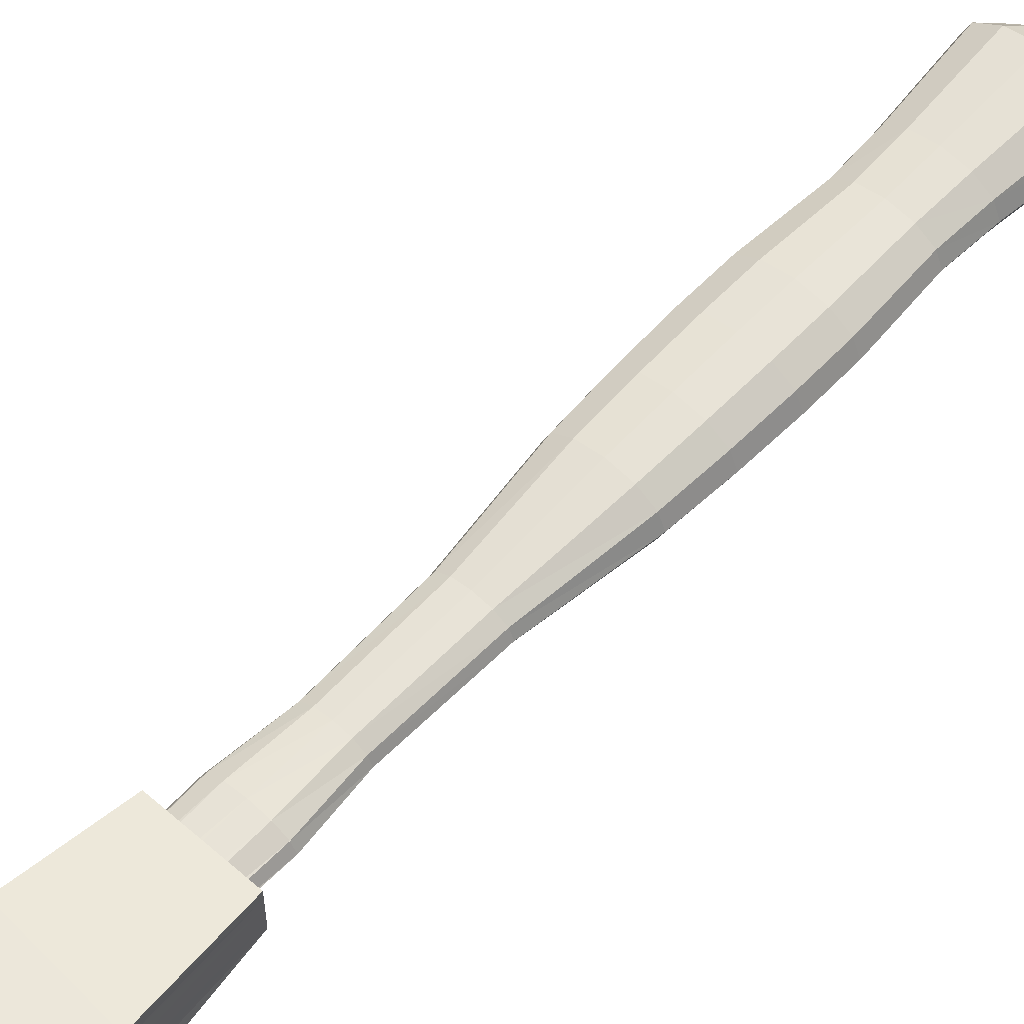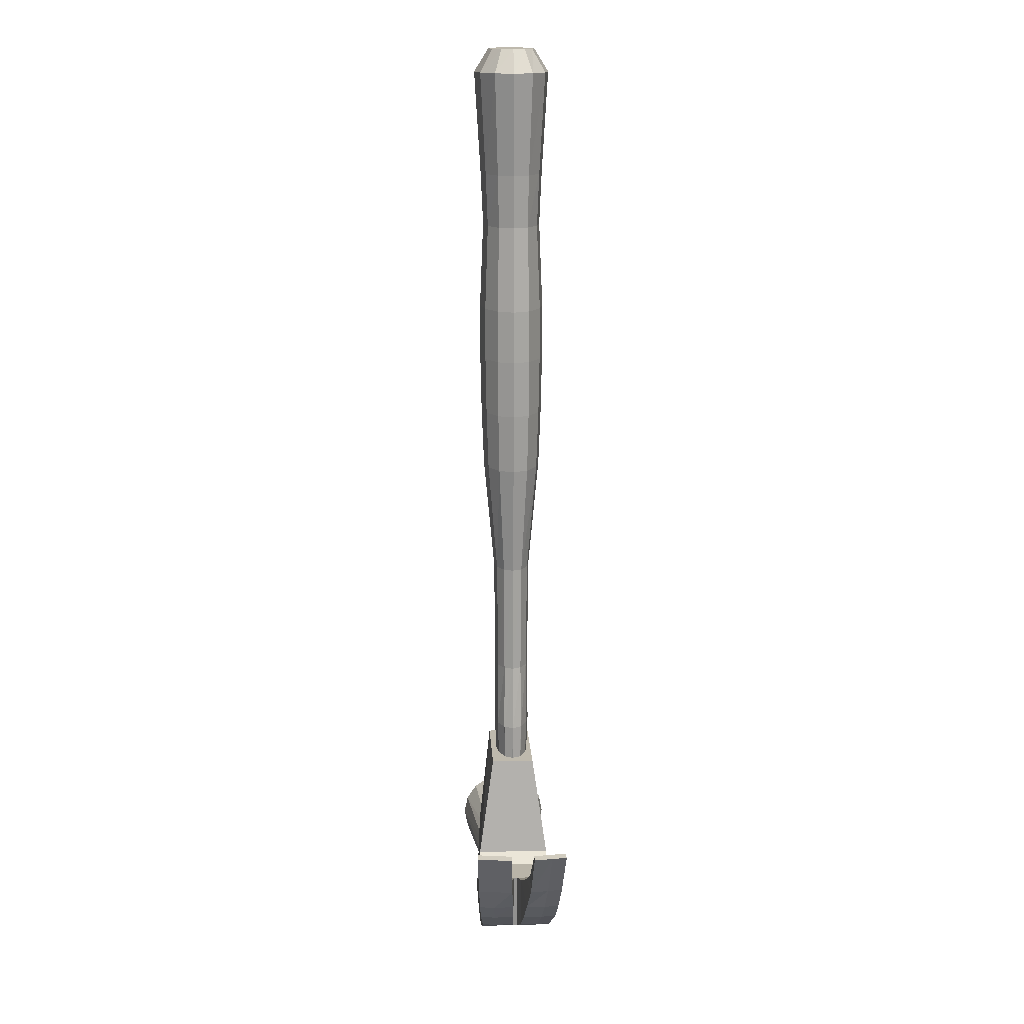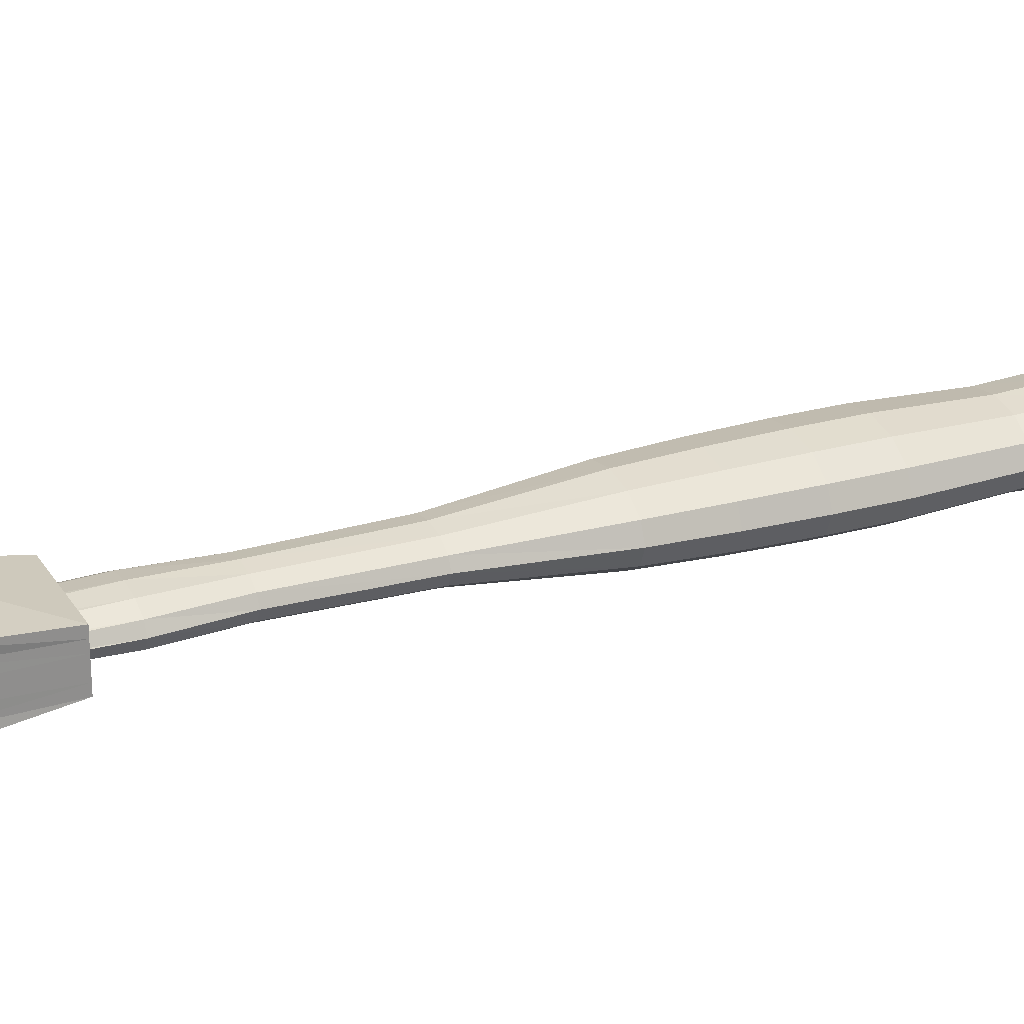
<metadata>
{"format":"obj","ext":"obj","renderer":"f3d","projection":"perspective","resolution":1024,"background":"white","views":[{"elev":56.3,"azim":-137.8,"up":"+Y"},{"elev":15.1,"azim":86.9,"up":"+Z"},{"elev":25.5,"azim":-114.4,"up":"+Y"}]}
</metadata>
<code>
o m1112
v -0.06323 0.03198 -0.2474
v -0.05411 0.02105 -0.1377
v 0.03584 0.02105 -0.1377
v 0.04314 0.03583 -0.241
v 0.05772 0.03583 -0.2496
v 0.09298 0.03583 -0.2483
v 0.1213 0.03555 -0.2374
v 0.1406 0.03719 -0.2277
v 0.16 0.03882 -0.2167
v 0.1769 0.04025 -0.2034
v 0.2107 0.04312 -0.1657
v 0.2179 0.04373 -0.1669
v 0.1901 0.04138 -0.2155
v 0.1696 0.03964 -0.2435
v 0.1485 0.03821 -0.2654
v 0.1141 0.03494 -0.2915
v 0.08325 0.03583 -0.3091
v 0.04921 0.03583 -0.3213
v 0.01032 0.03583 -0.3286
v -0.009133 0.03583 -0.331
v -0.0298 0.03583 -0.3322
v -0.05776 0.03583 -0.3322
v -0.06748 0.03198 -0.3185
v -0.0614 0.01904 -0.2419
v -0.05411 0.01249 -0.1377
v 0.03584 0.01249 -0.1377
v 0.04314 0.02135 -0.241
v 0.05772 0.02135 -0.2496
v 0.09298 0.02135 -0.2483
v 0.1236 0.02118 -0.2374
v 0.1429 0.02281 -0.2277
v 0.1622 0.02445 -0.2167
v 0.1791 0.02588 -0.2034
v 0.2129 0.02874 -0.1657
v 0.2202 0.02935 -0.1669
v 0.1924 0.027 -0.2155
v 0.1719 0.02526 -0.2435
v 0.1507 0.02383 -0.2654
v 0.1163 0.02056 -0.2915
v 0.08325 0.02135 -0.3091
v 0.04921 0.02135 -0.3213
v 0.01032 0.02135 -0.3286
v -0.009133 0.02135 -0.331
v -0.0298 0.02135 -0.3322
v -0.05776 0.02135 -0.3322
v -0.06748 0.01904 -0.3235
v -0.0614 0.006111 -0.24
v -0.05411 0.003925 -0.1377
v 0.03584 0.003925 -0.1377
v 0.04314 0.006881 -0.241
v 0.05772 0.006881 -0.2496
v 0.09298 0.001617 -0.2483
v 0.1221 0.003952 -0.2374
v 0.1416 0.005176 -0.2277
v 0.161 0.006881 -0.2167
v 0.1811 0.009497 -0.2034
v 0.2151 0.01144 -0.1657
v 0.2224 0.01144 -0.1669
v 0.1945 0.009497 -0.2155
v 0.1708 0.006881 -0.2435
v 0.1495 0.005176 -0.2654
v 0.1149 0.003952 -0.2915
v 0.08325 0.001617 -0.3091
v 0.04921 0.006881 -0.3213
v 0.01883 0.01636 -0.3231
v 0.004408 0.01636 -0.3247
v -0.04334 0.01636 -0.3275
v -0.05776 0.006881 -0.3322
v -0.06748 0.006111 -0.3254
v -0.0614 -0.006821 -0.24
v -0.05411 -0.004636 -0.1377
v 0.03584 -0.004636 -0.1377
v 0.04314 -0.007591 -0.241
v 0.05772 -0.007591 -0.2496
v 0.09298 -0.002327 -0.2483
v 0.1221 -0.004662 -0.2374
v 0.1416 -0.005886 -0.2277
v 0.161 -0.007591 -0.2167
v 0.1811 -0.009318 -0.2034
v 0.2151 -0.01126 -0.1657
v 0.2224 -0.01126 -0.1669
v 0.1945 -0.009318 -0.2155
v 0.1708 -0.007591 -0.2435
v 0.1495 -0.005886 -0.2654
v 0.1149 -0.004662 -0.2915
v 0.08325 -0.002327 -0.3091
v 0.04921 -0.007591 -0.3213
v 0.01883 -0.01707 -0.3231
v 0.004408 -0.01707 -0.3247
v -0.04334 -0.01707 -0.3275
v -0.05776 -0.007591 -0.3322
v -0.06748 -0.006821 -0.3254
v -0.0614 -0.01975 -0.2419
v -0.05411 -0.0132 -0.1377
v 0.03584 -0.0132 -0.1377
v 0.04314 -0.02206 -0.241
v 0.05772 -0.02206 -0.2496
v 0.09298 -0.02206 -0.2483
v 0.123 -0.02278 -0.2374
v 0.1423 -0.02441 -0.2277
v 0.1616 -0.02605 -0.2167
v 0.1785 -0.02748 -0.2034
v 0.2123 -0.03034 -0.1657
v 0.2196 -0.03095 -0.1669
v 0.1918 -0.0286 -0.2155
v 0.1713 -0.02686 -0.2435
v 0.1501 -0.02543 -0.2654
v 0.1157 -0.02216 -0.2915
v 0.08325 -0.02206 -0.3091
v 0.04921 -0.02206 -0.3213
v 0.01032 -0.02206 -0.3286
v -0.009133 -0.02206 -0.331
v -0.0298 -0.02206 -0.3322
v -0.05776 -0.02206 -0.3322
v -0.06748 -0.01975 -0.3235
v -0.06323 -0.03268 -0.2474
v -0.05411 -0.02176 -0.1377
v 0.03584 -0.02176 -0.1377
v 0.04314 -0.03653 -0.241
v 0.05772 -0.03653 -0.2496
v 0.09298 -0.03653 -0.2483
v 0.1207 -0.03715 -0.2374
v 0.14 -0.03879 -0.2277
v 0.1593 -0.04042 -0.2167
v 0.1762 -0.04185 -0.2034
v 0.2101 -0.04471 -0.1657
v 0.2173 -0.04533 -0.1669
v 0.1895 -0.04298 -0.2155
v 0.169 -0.04124 -0.2435
v 0.1478 -0.03981 -0.2654
v 0.1135 -0.03654 -0.2915
v 0.08325 -0.03653 -0.3091
v 0.04921 -0.03653 -0.3213
v 0.01032 -0.03653 -0.3286
v -0.009133 -0.03653 -0.331
v -0.0298 -0.03653 -0.3322
v -0.05776 -0.03653 -0.3322
v -0.06748 -0.03268 -0.3185
v -0.05836 -0.000257 -0.3251
v -0.05836 -0.01202 -0.3225
v -0.05836 -0.02199 -0.3151
v -0.05836 -0.02865 -0.304
v -0.05836 -0.03099 -0.2909
v -0.05836 -0.02865 -0.2778
v -0.05836 -0.02199 -0.2667
v -0.05836 -0.01202 -0.2593
v -0.05836 -0.000257 -0.2567
v -0.05836 0.0115 -0.2593
v -0.05836 0.02148 -0.2667
v -0.05836 0.02814 -0.2778
v -0.05836 0.03048 -0.2909
v -0.05836 0.02814 -0.304
v -0.05836 0.02148 -0.3151
v -0.05836 0.0115 -0.3225
v -0.1783 -0.000257 -0.3376
v -0.1783 -0.01813 -0.3341
v -0.1783 -0.03329 -0.3239
v -0.1783 -0.04342 -0.3088
v -0.1783 -0.04698 -0.2909
v -0.1783 -0.04342 -0.273
v -0.1783 -0.03329 -0.2579
v -0.1783 -0.01813 -0.2477
v -0.1783 -0.000257 -0.2442
v -0.1783 0.01762 -0.2477
v -0.1783 0.03278 -0.2579
v -0.1783 0.0429 -0.273
v -0.1783 0.04646 -0.2909
v -0.1783 0.0429 -0.3088
v -0.1783 0.03278 -0.3239
v -0.1783 0.01762 -0.3341
v -0.1843 0.001045 -0.2909
v -0.007918 0.000351 0.6124
v -0.04798 0.000351 0.6124
v -0.06801 0.000351 0.5897
v -0.05751 0.000351 0.4898
v -0.05466 0.000351 0.4376
v -0.06027 0.000351 0.3534
v -0.0584 0.000351 0.2444
v -0.05466 0.000351 0.1854
v -0.03996 0.000351 0.07422
v -0.03724 0.000351 -0.03699
v -0.04397 0.000351 -0.1028
v -0.03855 0.000351 -0.3295
v 0.02272 0.000351 -0.3295
v -0.06027 0.000351 0.3012
v -0.04261 0.01191 0.6124
v -0.05996 0.01903 0.5897
v -0.05087 0.01597 0.4898
v -0.0484 0.0148 0.4376
v -0.05326 0.01653 0.3534
v -0.05164 0.01595 0.2444
v -0.0484 0.0148 0.1854
v -0.03567 0.009596 0.07422
v -0.03331 0.00897 -0.03699
v -0.03914 0.009359 -0.1028
v -0.03445 0.004994 -0.3295
v 0.01861 -0.004292 -0.3295
v -0.05326 0.01653 0.3012
v -0.02795 0.02037 0.6124
v -0.03796 0.03271 0.5897
v -0.03272 0.0274 0.4898
v -0.03129 0.02537 0.4376
v -0.0341 0.02837 0.3534
v -0.03316 0.02737 0.2444
v -0.03129 0.02537 0.1854
v -0.02394 0.01636 0.07422
v -0.02258 0.01528 -0.03699
v -0.02594 0.01595 -0.1028
v -0.02324 0.008393 -0.3295
v 0.007401 -0.00769 -0.3295
v -0.0341 0.02837 0.3012
v -0.007918 0.02346 0.6124
v -0.007918 0.03772 0.5897
v -0.007918 0.03158 0.4898
v -0.007918 0.02924 0.4376
v -0.007918 0.03271 0.3534
v -0.007918 0.03155 0.2444
v -0.007918 0.02924 0.1854
v -0.007918 0.01884 0.07422
v -0.007918 0.01759 -0.03699
v -0.007918 0.01837 -0.1028
v -0.007918 0.009637 -0.3295
v -0.007918 -0.008934 -0.3295
v -0.007918 0.03271 0.3012
v 0.01211 0.02037 0.6124
v 0.02213 0.03271 0.5897
v 0.01688 0.0274 0.4898
v 0.01546 0.02537 0.4376
v 0.01826 0.02837 0.3534
v 0.01733 0.02737 0.2444
v 0.01546 0.02537 0.1854
v 0.008106 0.01636 0.07422
v 0.006743 0.01528 -0.03699
v 0.01011 0.01595 -0.1028
v 0.007401 0.008393 -0.3295
v -0.02324 -0.00769 -0.3295
v 0.01826 0.02837 0.3012
v 0.02677 0.01191 0.6124
v 0.04412 0.01903 0.5897
v 0.03503 0.01597 0.4898
v 0.03257 0.0148 0.4376
v 0.03742 0.01653 0.3534
v 0.0358 0.01595 0.2444
v 0.03257 0.0148 0.1854
v 0.01984 0.009596 0.07422
v 0.01748 0.00897 -0.03699
v 0.0233 0.009359 -0.1028
v 0.01861 0.004994 -0.3295
v -0.03445 -0.004292 -0.3295
v 0.03742 0.01653 0.3012
v 0.03214 0.000351 0.6124
v 0.05217 0.000351 0.5897
v 0.04168 0.000351 0.4898
v 0.03883 0.000351 0.4376
v 0.04444 0.000351 0.3534
v 0.04257 0.000351 0.2444
v 0.03883 0.000351 0.1854
v 0.02413 0.000351 0.07422
v 0.0214 0.000351 -0.03699
v 0.02814 0.000351 -0.1028
v 0.04444 0.000351 0.3012
v 0.02677 -0.0112 0.6124
v 0.04412 -0.01833 0.5897
v 0.03503 -0.01526 0.4898
v 0.03257 -0.01409 0.4376
v 0.03742 -0.01583 0.3534
v 0.0358 -0.01525 0.2444
v 0.03257 -0.01409 0.1854
v 0.01984 -0.008894 0.07422
v 0.01748 -0.008268 -0.03699
v 0.0233 -0.008657 -0.1028
v 0.03742 -0.01583 0.3012
v 0.01211 -0.01966 0.6124
v 0.02213 -0.03201 0.5897
v 0.01688 -0.0267 0.4898
v 0.01546 -0.02467 0.4376
v 0.01826 -0.02767 0.3534
v 0.01733 -0.02667 0.2444
v 0.01546 -0.02467 0.1854
v 0.008106 -0.01566 0.07422
v 0.006743 -0.01458 -0.03699
v 0.01011 -0.01525 -0.1028
v 0.01826 -0.02767 0.3012
v -0.007918 -0.02276 0.6124
v -0.007918 -0.03702 0.5897
v -0.007918 -0.03088 0.4898
v -0.007918 -0.02854 0.4376
v -0.007918 -0.03201 0.3534
v -0.007918 -0.03085 0.2444
v -0.007918 -0.02854 0.1854
v -0.007918 -0.01814 0.07422
v -0.007918 -0.01689 -0.03699
v -0.007918 -0.01766 -0.1028
v -0.007918 -0.03201 0.3012
v -0.02795 -0.01966 0.6124
v -0.03796 -0.03201 0.5897
v -0.03272 -0.0267 0.4898
v -0.03129 -0.02467 0.4376
v -0.0341 -0.02767 0.3534
v -0.03316 -0.02667 0.2444
v -0.03129 -0.02467 0.1854
v -0.02394 -0.01566 0.07422
v -0.02258 -0.01458 -0.03699
v -0.02594 -0.01525 -0.1028
v -0.0341 -0.02767 0.3012
v -0.04261 -0.0112 0.6124
v -0.05996 -0.01833 0.5897
v -0.05087 -0.01526 0.4898
v -0.0484 -0.01409 0.4376
v -0.05326 -0.01583 0.3534
v -0.05164 -0.01525 0.2444
v -0.0484 -0.01409 0.1854
v -0.03567 -0.008894 0.07422
v -0.03331 -0.008268 -0.03699
v -0.03914 -0.008657 -0.1028
v -0.05326 -0.01583 0.3012
f 24 25 1
f 2 1 25
f 25 26 2
f 3 2 26
f 26 27 3
f 4 3 27
f 27 28 4
f 5 4 28
f 28 29 5
f 6 5 29
f 29 30 6
f 7 6 30
f 30 31 7
f 8 7 31
f 31 32 8
f 9 8 32
f 32 33 9
f 10 9 33
f 33 34 10
f 11 10 34
f 34 35 11
f 12 11 35
f 35 36 12
f 13 12 36
f 36 37 13
f 14 13 37
f 37 38 14
f 15 14 38
f 38 39 15
f 16 15 39
f 39 40 16
f 17 16 40
f 40 41 17
f 18 17 41
f 41 42 18
f 19 18 42
f 42 43 19
f 20 19 43
f 43 44 20
f 21 20 44
f 44 45 21
f 22 21 45
f 45 46 22
f 23 22 46
f 47 48 24
f 25 24 48
f 48 49 25
f 26 25 49
f 49 50 26
f 27 26 50
f 50 51 27
f 28 27 51
f 51 52 28
f 29 28 52
f 52 53 29
f 30 29 53
f 53 54 30
f 31 30 54
f 54 55 31
f 32 31 55
f 55 56 32
f 33 32 56
f 56 57 33
f 34 33 57
f 57 58 34
f 35 34 58
f 58 59 35
f 36 35 59
f 59 60 36
f 37 36 60
f 60 61 37
f 38 37 61
f 61 62 38
f 39 38 62
f 62 63 39
f 40 39 63
f 63 64 40
f 41 40 64
f 64 65 41
f 42 41 65
f 65 66 42
f 43 42 66
f 66 67 43
f 44 43 67
f 67 68 44
f 45 44 68
f 68 69 45
f 46 45 69
f 70 71 47
f 48 47 71
f 71 72 48
f 49 48 72
f 72 73 49
f 50 49 73
f 73 74 50
f 51 50 74
f 74 75 51
f 52 51 75
f 86 87 63
f 64 63 87
f 87 88 64
f 65 64 88
f 88 89 65
f 66 65 89
f 89 90 66
f 67 66 90
f 90 91 67
f 68 67 91
f 91 92 68
f 69 68 92
f 93 94 70
f 71 70 94
f 94 95 71
f 72 71 95
f 95 96 72
f 73 72 96
f 96 97 73
f 74 73 97
f 97 98 74
f 75 74 98
f 98 99 75
f 76 75 99
f 99 100 76
f 77 76 100
f 100 101 77
f 78 77 101
f 101 102 78
f 79 78 102
f 102 103 79
f 80 79 103
f 103 104 80
f 81 80 104
f 104 105 81
f 82 81 105
f 105 106 82
f 83 82 106
f 106 107 83
f 84 83 107
f 107 108 84
f 85 84 108
f 108 109 85
f 86 85 109
f 109 110 86
f 87 86 110
f 110 111 87
f 88 87 111
f 111 112 88
f 89 88 112
f 112 113 89
f 90 89 113
f 113 114 90
f 91 90 114
f 114 115 91
f 92 91 115
f 116 117 93
f 94 93 117
f 117 118 94
f 95 94 118
f 118 119 95
f 96 95 119
f 119 120 96
f 97 96 120
f 120 121 97
f 98 97 121
f 121 122 98
f 99 98 122
f 122 123 99
f 100 99 123
f 123 124 100
f 101 100 124
f 124 125 101
f 102 101 125
f 125 126 102
f 103 102 126
f 126 127 103
f 104 103 127
f 127 128 104
f 105 104 128
f 128 129 105
f 106 105 129
f 129 130 106
f 107 106 130
f 130 131 107
f 108 107 131
f 131 132 108
f 109 108 132
f 132 133 109
f 110 109 133
f 133 134 110
f 111 110 134
f 134 135 111
f 112 111 135
f 135 136 112
f 113 112 136
f 136 137 113
f 114 113 137
f 137 138 114
f 115 114 138
f 23 1 22
f 1 2 4
f 2 3 4
f 4 5 18
f 4 18 19
f 20 4 19
f 20 1 4
f 20 21 1
f 1 21 22
f 18 5 6
f 17 18 6
f 6 16 17
f 16 6 7
f 7 15 16
f 15 7 8
f 14 15 8
f 8 9 14
f 9 13 14
f 13 9 10
f 13 10 11
f 12 13 11
f 137 116 138
f 116 119 117
f 117 119 118
f 119 133 120
f 120 133 132
f 120 132 121
f 131 121 132
f 122 121 131
f 122 131 130
f 123 122 130
f 123 130 129
f 129 124 123
f 124 129 128
f 125 124 128
f 125 128 127
f 126 125 127
f 119 134 133
f 134 119 135
f 116 135 119
f 135 116 136
f 136 116 137
f 63 62 52
f 62 53 52
f 53 62 61
f 60 53 61
f 53 60 54
f 60 55 54
f 55 60 59
f 59 56 55
f 59 57 56
f 57 59 58
f 80 81 82
f 79 80 82
f 82 78 79
f 78 82 83
f 77 78 83
f 84 77 83
f 84 76 77
f 76 84 85
f 75 76 85
f 85 86 75
f 74 86 75
f 63 75 86
f 63 52 75
f 46 24 1
f 23 46 1
f 115 138 93
f 138 116 93
f 70 115 93
f 92 115 70
f 70 69 92
f 47 69 70
f 46 69 47
f 24 46 47
f 139 140 155
f 155 140 156
f 140 141 156
f 156 141 157
f 141 142 157
f 157 142 158
f 142 143 158
f 158 143 159
f 143 144 159
f 159 144 160
f 144 145 160
f 160 145 161
f 145 146 161
f 161 146 162
f 146 147 162
f 162 147 163
f 147 148 163
f 163 148 164
f 148 149 164
f 164 149 165
f 149 150 165
f 165 150 166
f 150 151 166
f 166 151 167
f 151 152 167
f 167 152 168
f 152 153 168
f 168 153 169
f 153 154 169
f 169 154 170
f 154 139 170
f 170 139 155
f 155 156 171
f 156 157 171
f 157 158 171
f 158 159 171
f 159 160 171
f 160 161 171
f 161 162 171
f 162 163 171
f 163 164 171
f 164 165 171
f 165 166 171
f 166 167 171
f 167 168 171
f 168 169 171
f 169 170 171
f 170 155 171
f 173 172 186
f 186 187 173
f 174 173 187
f 187 188 174
f 175 174 188
f 188 189 175
f 176 175 189
f 189 190 176
f 177 176 190
f 190 198 177
f 185 177 198
f 198 191 185
f 178 185 191
f 191 192 178
f 179 178 192
f 192 193 179
f 180 179 193
f 193 194 180
f 181 180 194
f 194 195 181
f 182 181 195
f 195 196 182
f 183 182 196
f 196 197 183
f 184 183 197
f 186 172 199
f 199 200 186
f 187 186 200
f 200 201 187
f 188 187 201
f 201 202 188
f 189 188 202
f 202 203 189
f 190 189 203
f 203 211 190
f 198 190 211
f 211 204 198
f 191 198 204
f 204 205 191
f 192 191 205
f 205 206 192
f 193 192 206
f 206 207 193
f 194 193 207
f 207 208 194
f 195 194 208
f 208 209 195
f 196 195 209
f 209 210 196
f 197 196 210
f 199 172 212
f 212 213 199
f 200 199 213
f 213 214 200
f 201 200 214
f 214 215 201
f 202 201 215
f 215 216 202
f 203 202 216
f 216 224 203
f 211 203 224
f 224 217 211
f 204 211 217
f 217 218 204
f 205 204 218
f 218 219 205
f 206 205 219
f 219 220 206
f 207 206 220
f 220 221 207
f 208 207 221
f 221 222 208
f 209 208 222
f 222 223 209
f 210 209 223
f 212 172 225
f 225 226 212
f 213 212 226
f 226 227 213
f 214 213 227
f 227 228 214
f 215 214 228
f 228 229 215
f 216 215 229
f 229 237 216
f 224 216 237
f 237 230 224
f 217 224 230
f 230 231 217
f 218 217 231
f 231 232 218
f 219 218 232
f 232 233 219
f 220 219 233
f 233 234 220
f 221 220 234
f 234 235 221
f 222 221 235
f 235 222 236
f 223 236 222
f 225 172 238
f 238 239 225
f 226 225 239
f 239 240 226
f 227 226 240
f 240 241 227
f 228 227 241
f 241 242 228
f 229 228 242
f 242 250 229
f 237 229 250
f 250 243 237
f 230 237 243
f 243 244 230
f 231 230 244
f 244 245 231
f 232 231 245
f 245 246 232
f 233 232 246
f 246 247 233
f 234 233 247
f 247 248 234
f 235 234 248
f 248 235 249
f 236 249 235
f 238 172 251
f 251 252 238
f 239 238 252
f 252 253 239
f 240 239 253
f 253 254 240
f 241 240 254
f 254 255 241
f 242 241 255
f 255 261 242
f 250 242 261
f 261 256 250
f 243 250 256
f 256 257 243
f 244 243 257
f 257 258 244
f 245 244 258
f 258 259 245
f 246 245 259
f 259 260 246
f 247 246 260
f 260 184 247
f 248 247 184
f 184 248 183
f 249 183 248
f 251 172 262
f 262 263 251
f 252 251 263
f 263 264 252
f 253 252 264
f 264 265 253
f 254 253 265
f 265 266 254
f 255 254 266
f 266 272 255
f 261 255 272
f 272 267 261
f 256 261 267
f 267 268 256
f 257 256 268
f 268 269 257
f 258 257 269
f 269 270 258
f 259 258 270
f 270 271 259
f 260 259 271
f 271 197 260
f 184 260 197
f 197 184 196
f 183 196 184
f 262 172 273
f 273 274 262
f 263 262 274
f 274 275 263
f 264 263 275
f 275 276 264
f 265 264 276
f 276 277 265
f 266 265 277
f 277 283 266
f 272 266 283
f 283 278 272
f 267 272 278
f 278 279 267
f 268 267 279
f 279 280 268
f 269 268 280
f 280 281 269
f 270 269 281
f 281 282 270
f 271 270 282
f 282 210 271
f 197 271 210
f 210 197 209
f 196 209 197
f 273 172 284
f 284 285 273
f 274 273 285
f 285 286 274
f 275 274 286
f 286 287 275
f 276 275 287
f 287 288 276
f 277 276 288
f 288 294 277
f 283 277 294
f 294 289 283
f 278 283 289
f 289 290 278
f 279 278 290
f 290 291 279
f 280 279 291
f 291 292 280
f 281 280 292
f 292 293 281
f 282 281 293
f 293 223 282
f 210 282 223
f 223 210 222
f 209 222 210
f 284 172 295
f 295 296 284
f 285 284 296
f 296 297 285
f 286 285 297
f 297 298 286
f 287 286 298
f 298 299 287
f 288 287 299
f 299 305 288
f 294 288 305
f 305 300 294
f 289 294 300
f 300 301 289
f 290 289 301
f 301 302 290
f 291 290 302
f 302 303 291
f 292 291 303
f 303 304 292
f 293 292 304
f 304 236 293
f 223 293 236
f 236 235 223
f 222 223 235
f 295 172 306
f 306 307 295
f 296 295 307
f 307 308 296
f 297 296 308
f 308 309 297
f 298 297 309
f 309 310 298
f 299 298 310
f 310 316 299
f 305 299 316
f 316 311 305
f 300 305 311
f 311 312 300
f 301 300 312
f 312 313 301
f 302 301 313
f 313 314 302
f 303 302 314
f 314 315 303
f 304 303 315
f 315 249 304
f 236 304 249
f 249 248 236
f 235 236 248
f 306 172 173
f 173 174 306
f 307 306 174
f 174 175 307
f 308 307 175
f 175 176 308
f 309 308 176
f 176 177 309
f 310 309 177
f 177 185 310
f 316 310 185
f 185 178 316
f 311 316 178
f 178 179 311
f 312 311 179
f 179 180 312
f 313 312 180
f 180 181 313
f 314 313 181
f 181 182 314
f 315 314 182
f 182 183 315
f 249 315 183
f 183 184 249
f 248 249 184

</code>
